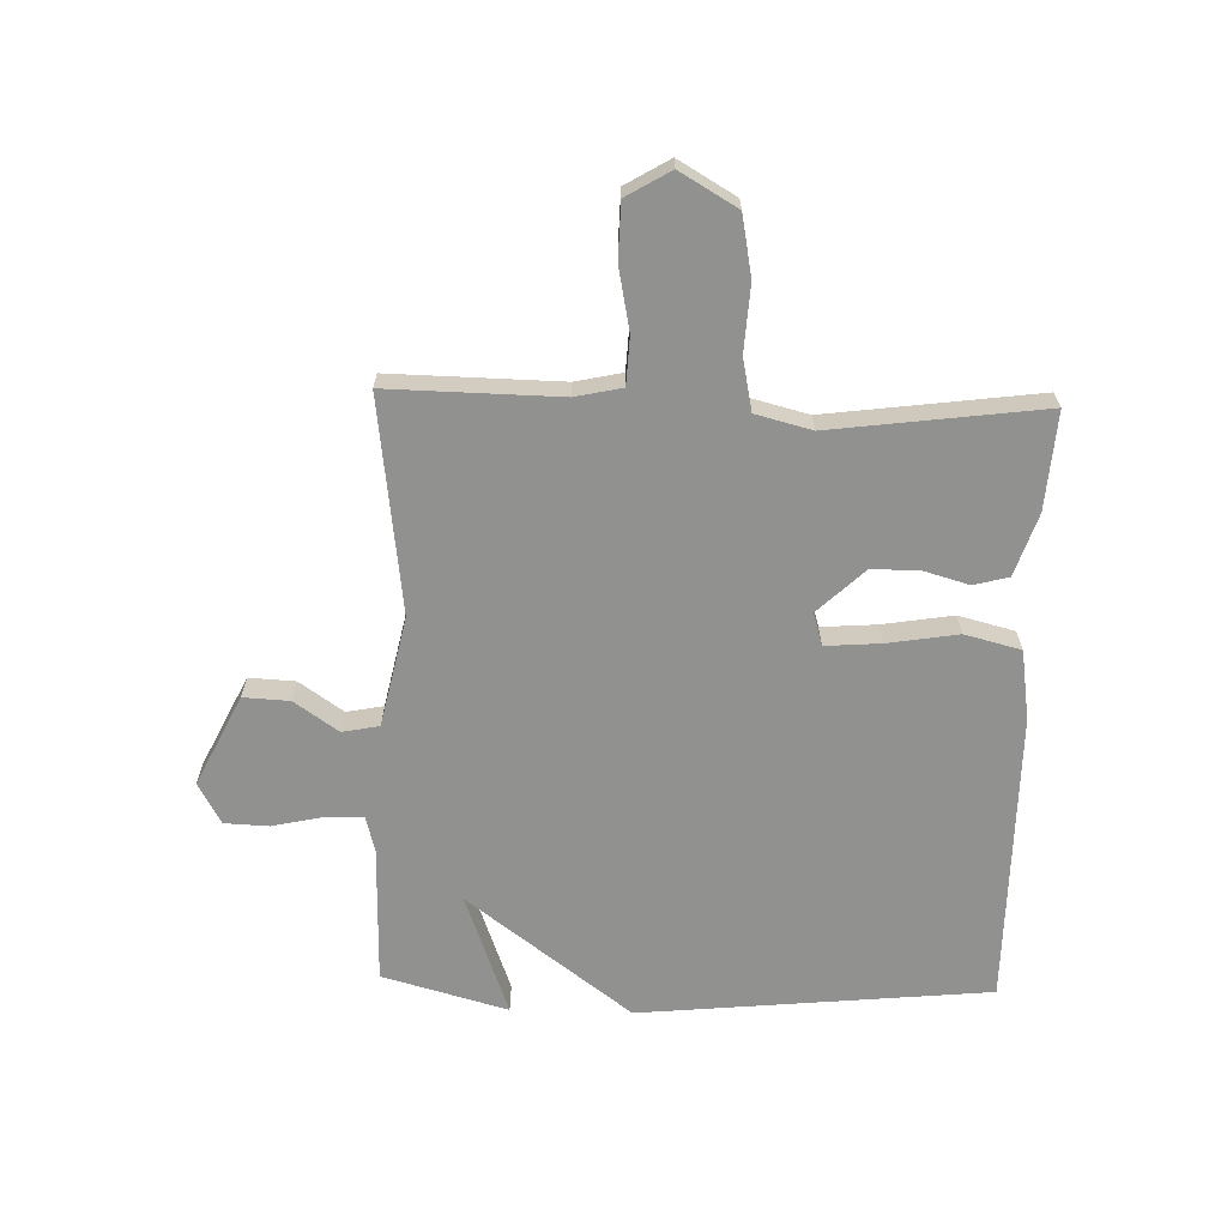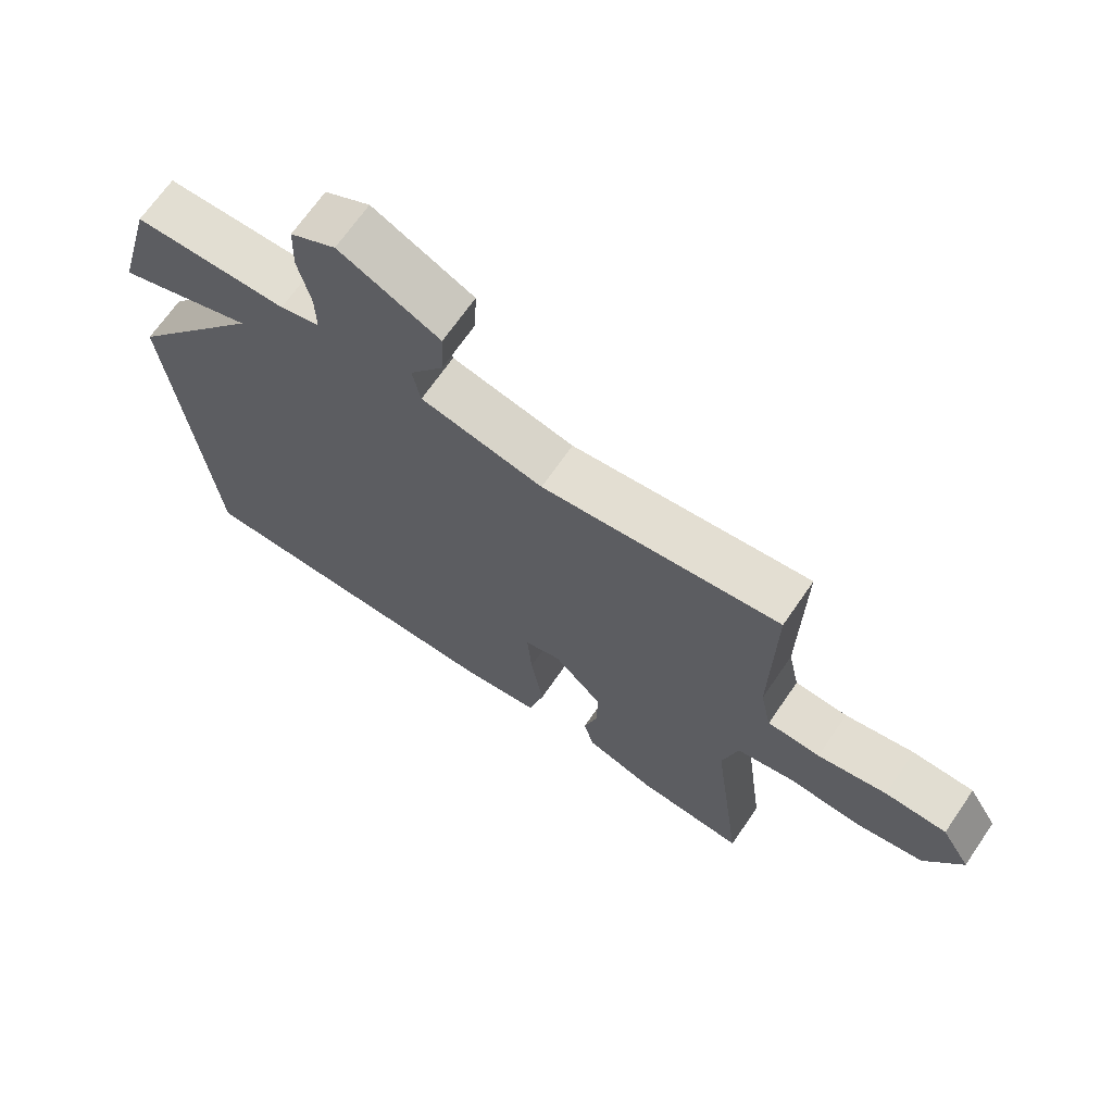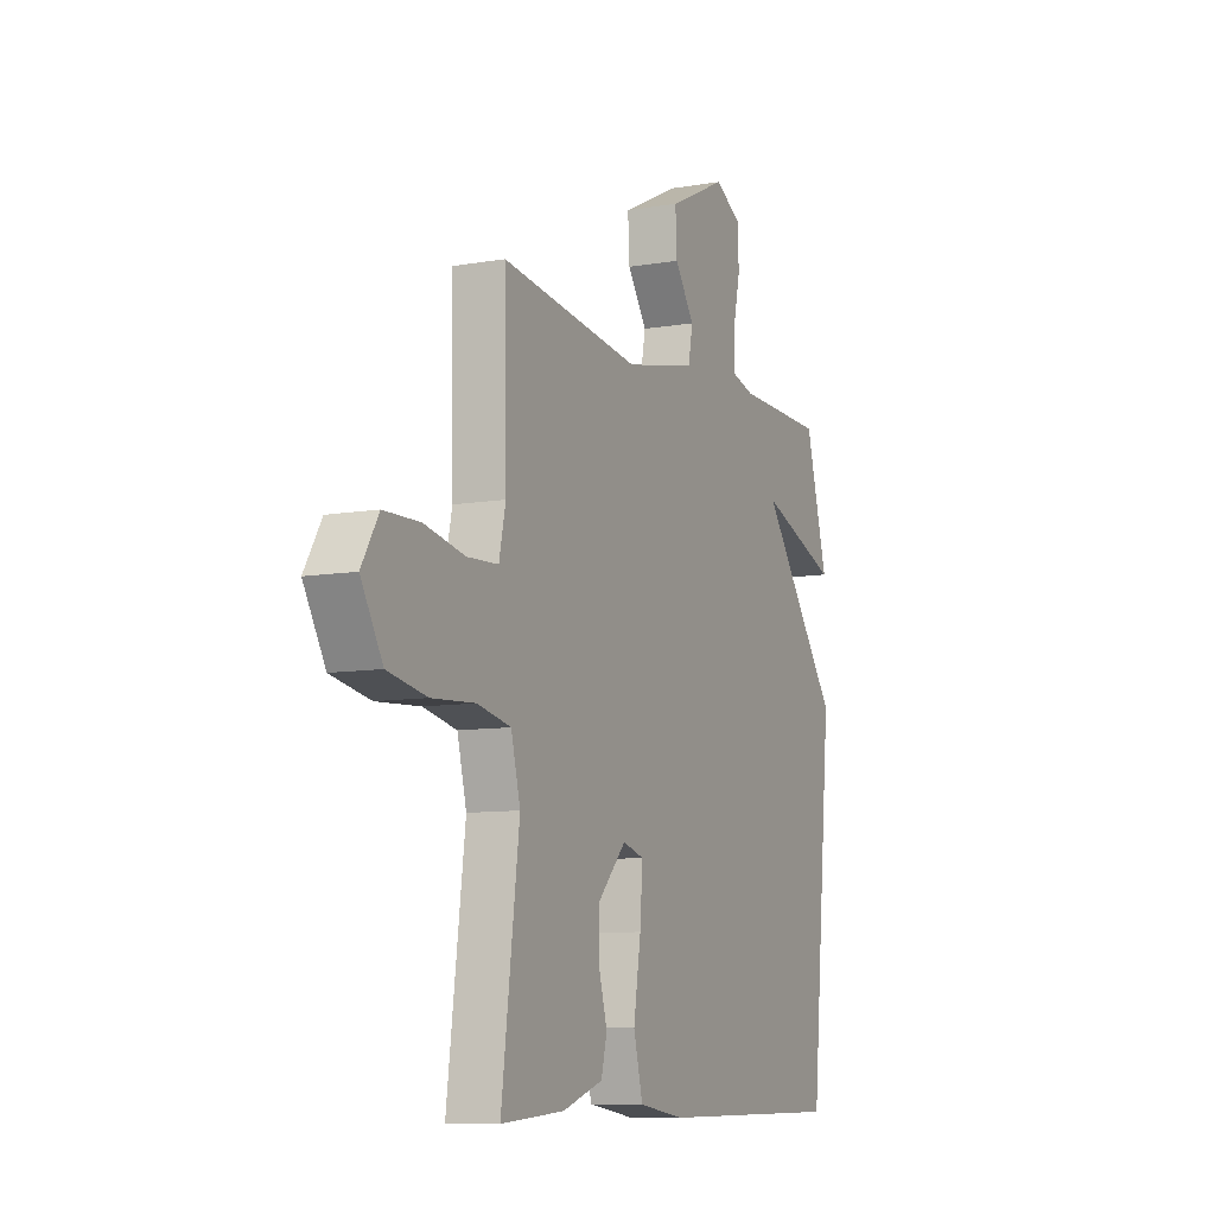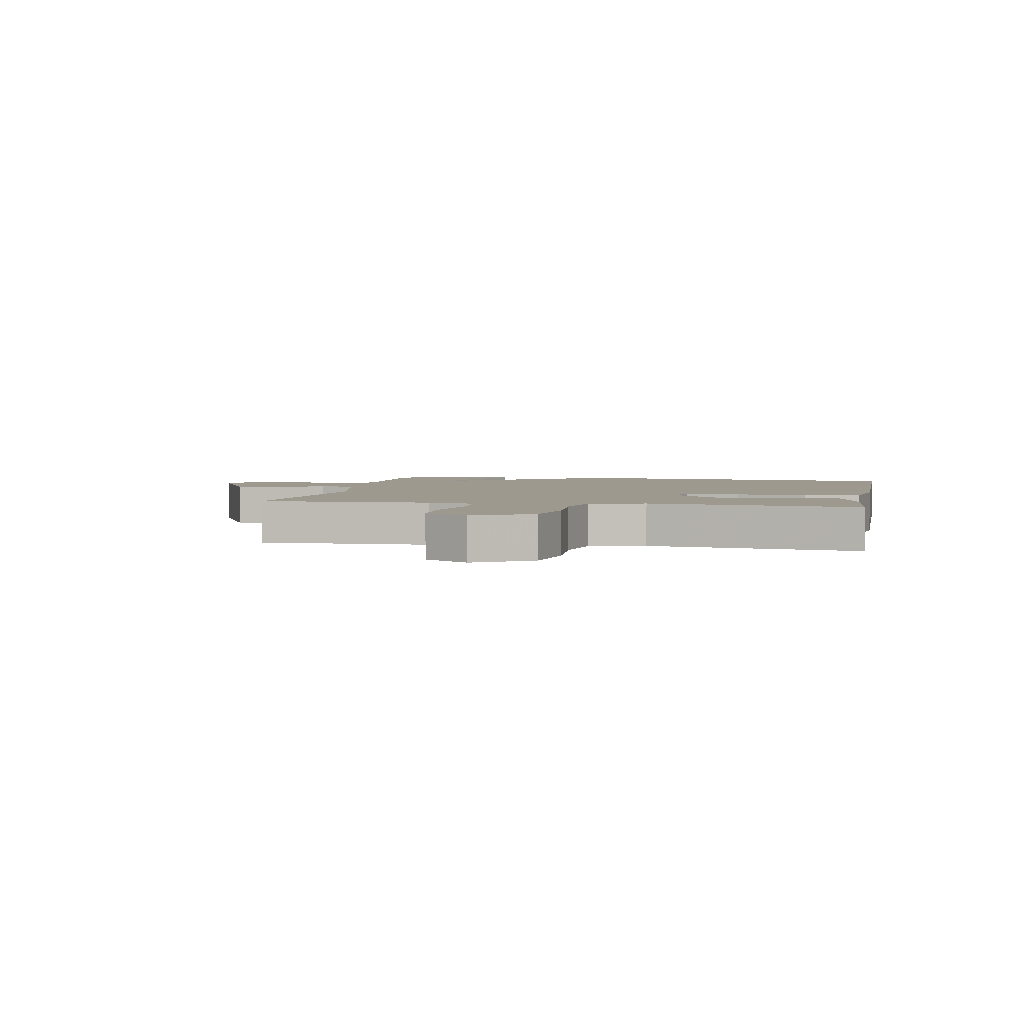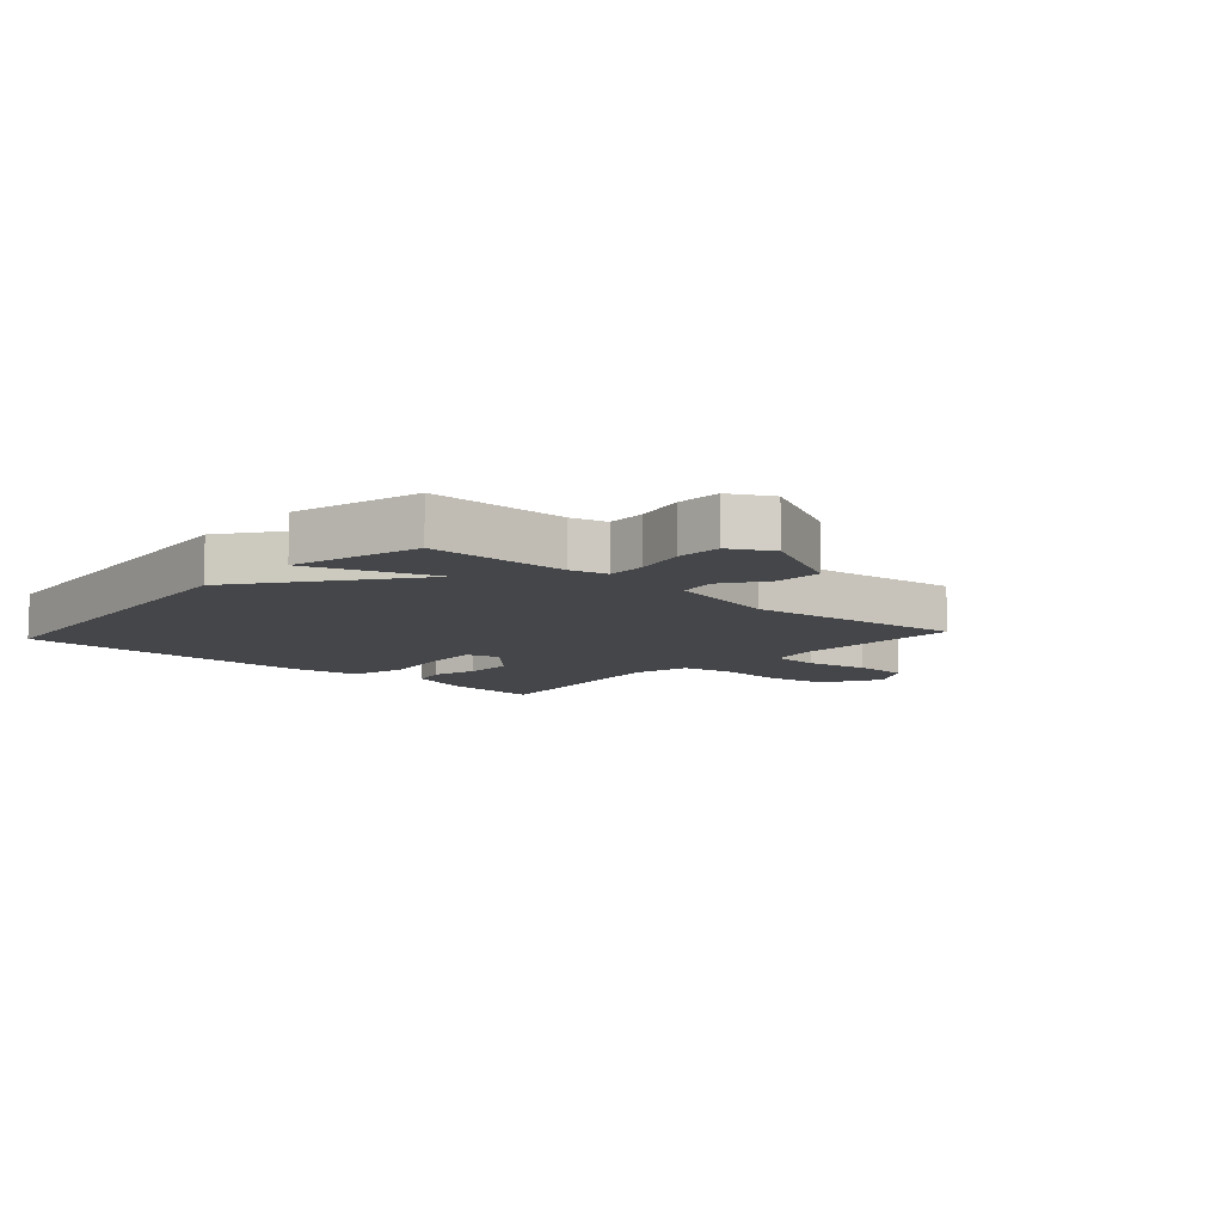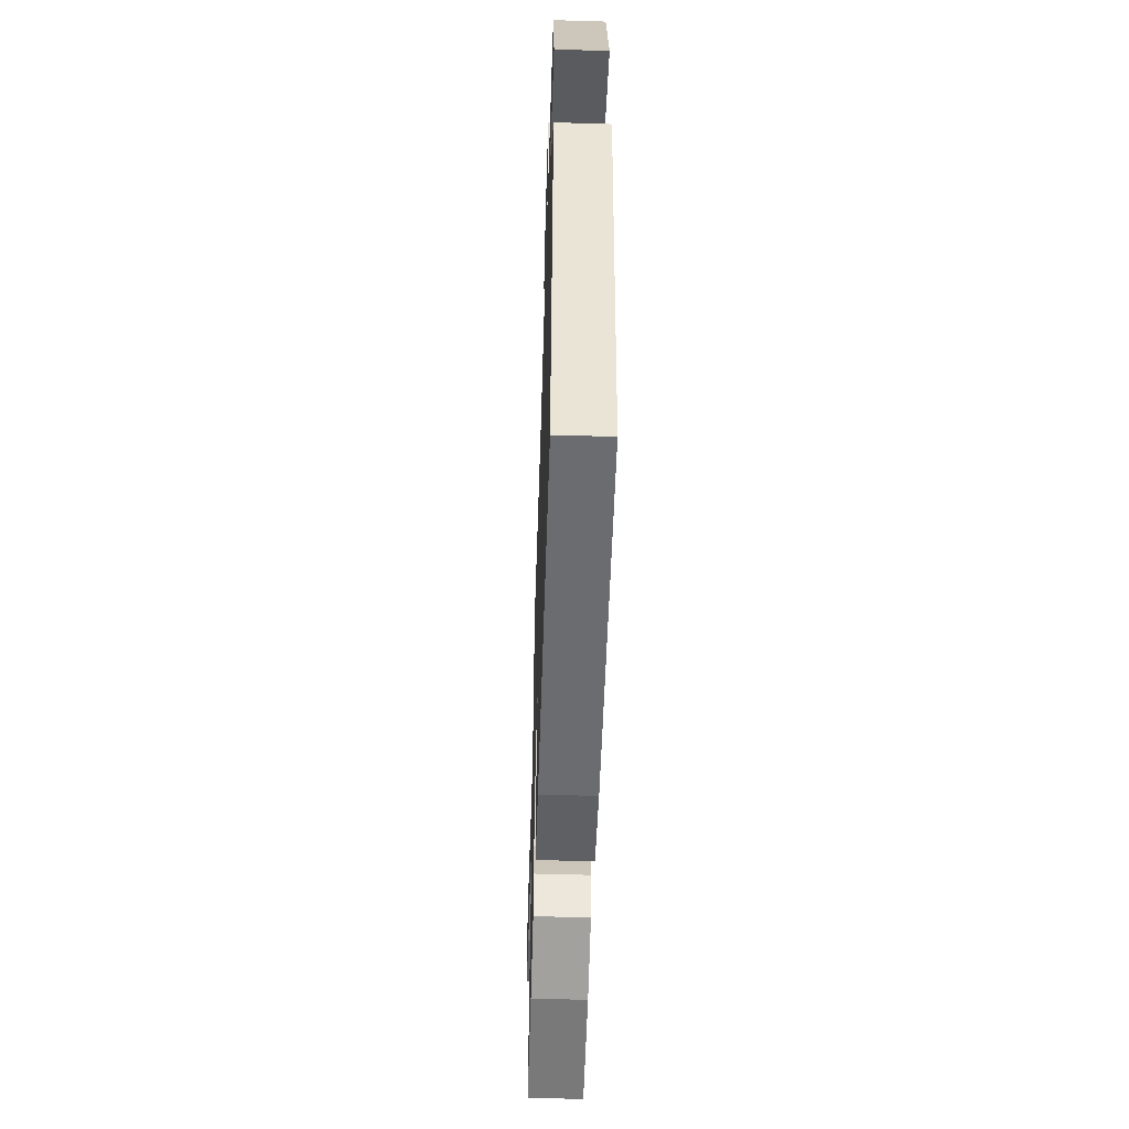
<metadata>
{"format":"obj","ext":"obj","renderer":"f3d","projection":"perspective","resolution":1024,"background":"white","views":[{"elev":-66.0,"azim":88.3,"up":"+Y"},{"elev":68.3,"azim":34.5,"up":"+Z"},{"elev":-9.1,"azim":114.8,"up":"+Z"},{"elev":3.3,"azim":100.8,"up":"+Y"},{"elev":-9.4,"azim":-42.1,"up":"+Y"},{"elev":-53.6,"azim":-91.8,"up":"+Z"}]}
</metadata>
<code>
v 0.5 0.07 -0.5
v 0.336 0.07 -0.488
v 0.231 0.07 -0.453
v 0.216 0.07 -0.394
v 0.237 0.07 -0.32
v 0.238 0.07 -0.239
v 0.164 0.07 -0.161
v 0.109 0.07 -0.177
v 0.116 0.07 -0.27
v 0.135 0.07 -0.389
v 0.111 0.07 -0.483
v -0.007 0.07 -0.501
v -0.5 0.07 -0.5
v -0.558 0.07 0.089
v -0.351 0.07 0.365
v -0.558 0.07 0.289
v -0.5 0.07 0.5
v -0.268 0.07 0.504
v -0.208 0.07 0.52
v -0.209 0.07 0.584
v -0.228 0.07 0.669
v -0.225 0.07 0.744
v -0.156 0.07 0.782
v -0.004 0.07 0.708
v -0.008 0.07 0.63
v -0.059 0.07 0.556
v -0.047 0.07 0.494
v 0.139 0.07 0.454
v 0.5 0.07 0.5
v 0.495 0.07 0.213
v 0.512 0.07 0.134
v 0.592 0.07 0.13
v 0.697 0.07 0.151
v 0.79 0.07 0.149
v 0.834 0.07 0.075
v 0.778 0.07 -0.021
v 0.677 0.07 -0.04
v 0.565 0.07 -0.033
v 0.478 0.07 -0.051
v 0.454 0.07 -0.145
v 0.5 0 -0.5
v 0.336 0 -0.488
v 0.231 0 -0.453
v 0.216 0 -0.394
v 0.237 0 -0.32
v 0.238 0 -0.239
v 0.164 0 -0.161
v 0.109 0 -0.177
v 0.116 0 -0.27
v 0.135 0 -0.389
v 0.111 0 -0.483
v -0.007 0 -0.501
v -0.5 0 -0.5
v -0.558 0 0.089
v -0.351 0 0.365
v -0.558 0 0.289
v -0.5 0 0.5
v -0.268 0 0.504
v -0.208 0 0.52
v -0.209 0 0.584
v -0.228 0 0.669
v -0.225 0 0.744
v -0.156 0 0.782
v -0.004 0 0.708
v -0.008 0 0.63
v -0.059 0 0.556
v -0.047 0 0.494
v 0.139 0 0.454
v 0.5 0 0.5
v 0.495 0 0.213
v 0.512 0 0.134
v 0.592 0 0.13
v 0.697 0 0.151
v 0.79 0 0.149
v 0.834 0 0.075
v 0.778 0 -0.021
v 0.677 0 -0.04
v 0.565 0 -0.033
v 0.478 0 -0.051
v 0.454 0 -0.145
f 36 37 38
f 35 36 38
f 34 35 38
f 33 34 38
f 32 33 38
f 31 32 38 39
f 30 31 39 40
f 28 29 30 40
f 24 25 26
f 23 24 26
f 22 23 26
f 21 22 26
f 20 21 26
f 19 20 26 27
f 28 40 1
f 27 28 1
f 19 27 1
f 18 19 1
f 13 14 15
f 12 13 15
f 11 12 15
f 10 11 15
f 9 10 15
f 8 9 15
f 7 8 15
f 3 4 5
f 2 3 5
f 1 2 5
f 1 5 6
f 18 1 6 7
f 15 16 17 18
f 7 15 18
f 78 77 76
f 78 76 75
f 78 75 74
f 78 74 73
f 78 73 72
f 79 78 72 71
f 80 79 71 70
f 80 70 69 68
f 66 65 64
f 66 64 63
f 66 63 62
f 66 62 61
f 66 61 60
f 67 66 60 59
f 41 80 68
f 41 68 67
f 41 67 59
f 41 59 58
f 55 54 53
f 55 53 52
f 55 52 51
f 55 51 50
f 55 50 49
f 55 49 48
f 55 48 47
f 45 44 43
f 45 43 42
f 45 42 41
f 46 45 41
f 47 46 41 58
f 58 57 56 55
f 58 55 47
f 1 41 42 2
f 2 42 43 3
f 3 43 44 4
f 4 44 45 5
f 5 45 46 6
f 6 46 47 7
f 7 47 48 8
f 8 48 49 9
f 9 49 50 10
f 10 50 51 11
f 11 51 52 12
f 12 52 53 13
f 13 53 54 14
f 14 54 55 15
f 15 55 56 16
f 16 56 57 17
f 17 57 58 18
f 18 58 59 19
f 19 59 60 20
f 20 60 61 21
f 21 61 62 22
f 22 62 63 23
f 23 63 64 24
f 24 64 65 25
f 25 65 66 26
f 26 66 67 27
f 27 67 68 28
f 28 68 69 29
f 29 69 70 30
f 30 70 71 31
f 31 71 72 32
f 32 72 73 33
f 33 73 74 34
f 34 74 75 35
f 35 75 76 36
f 36 76 77 37
f 37 77 78 38
f 38 78 79 39
f 39 79 80 40
f 40 80 41 1

</code>
